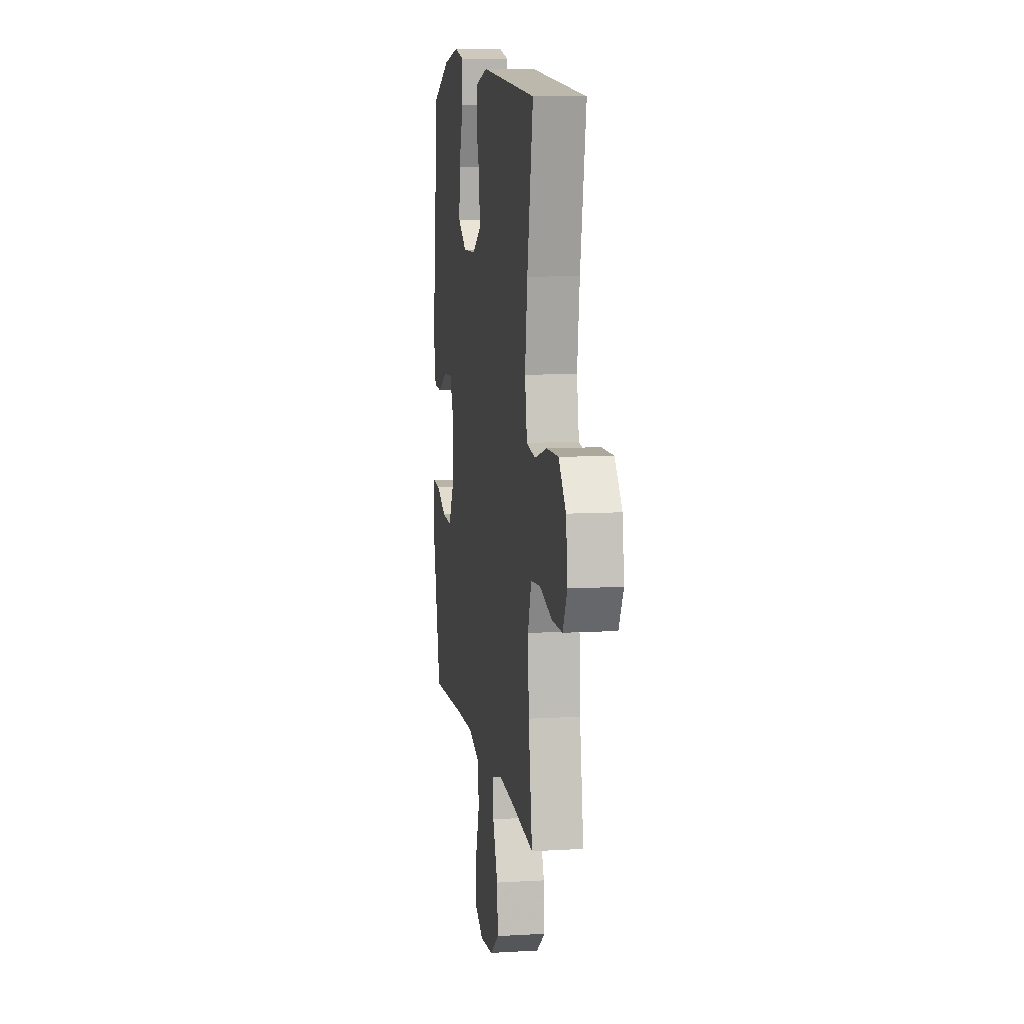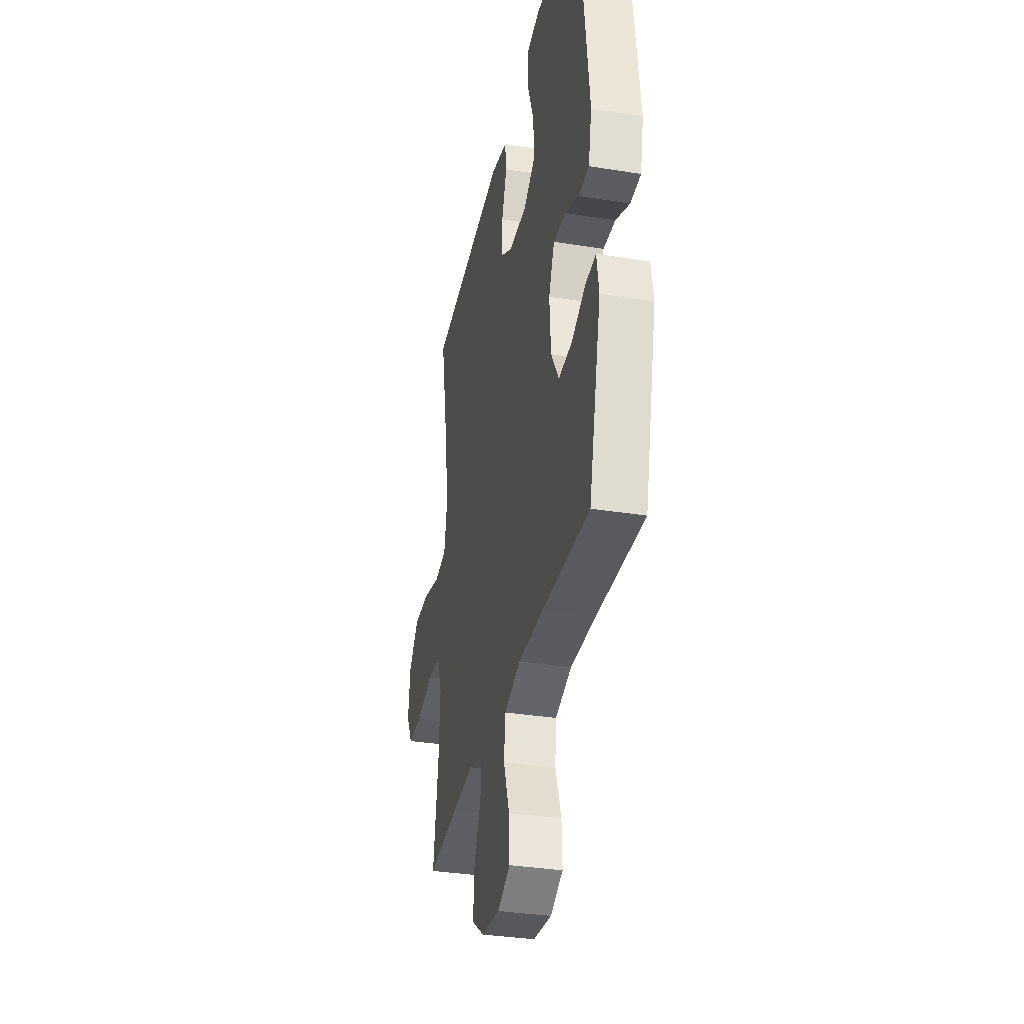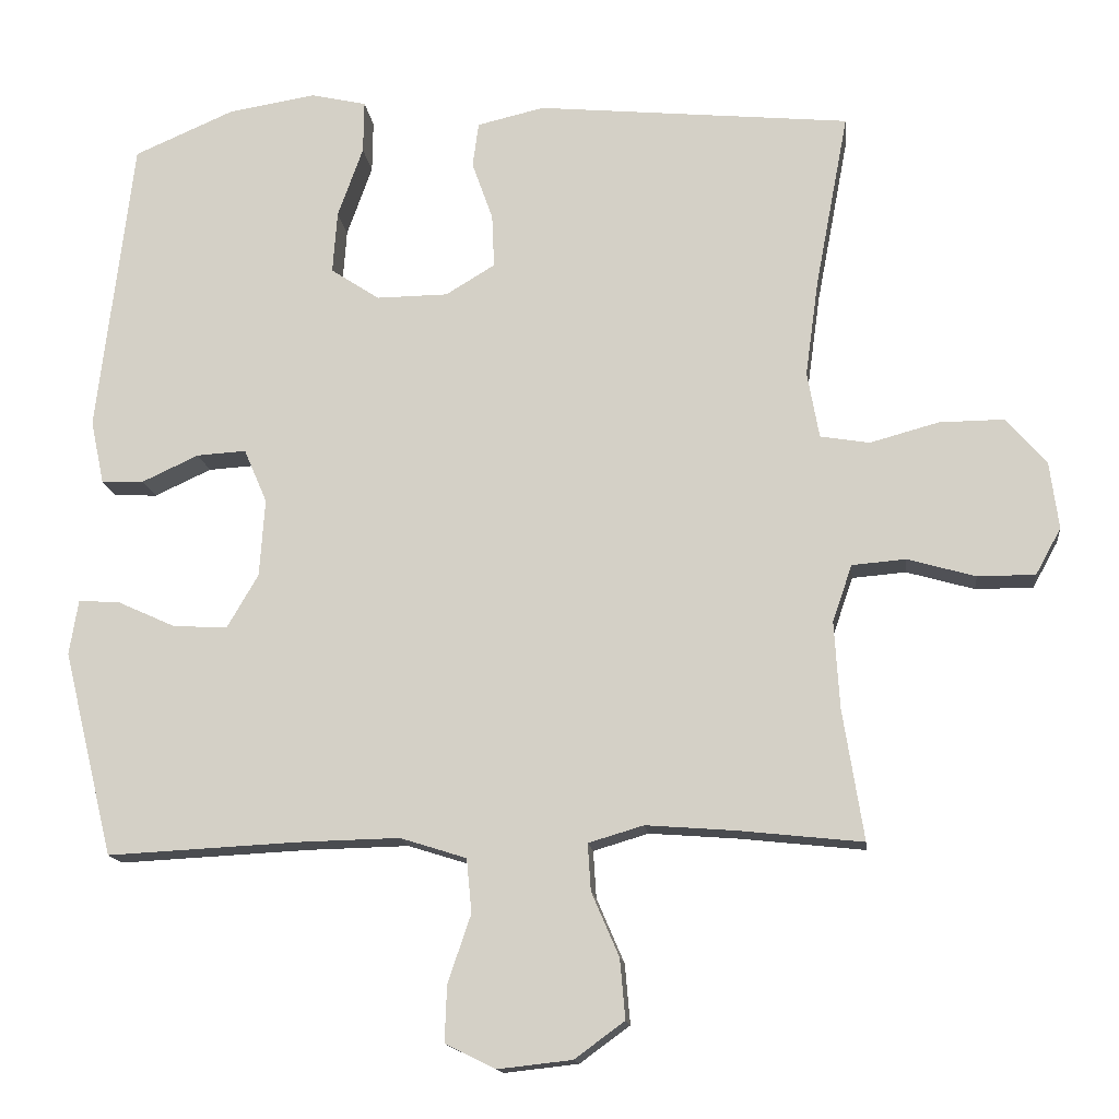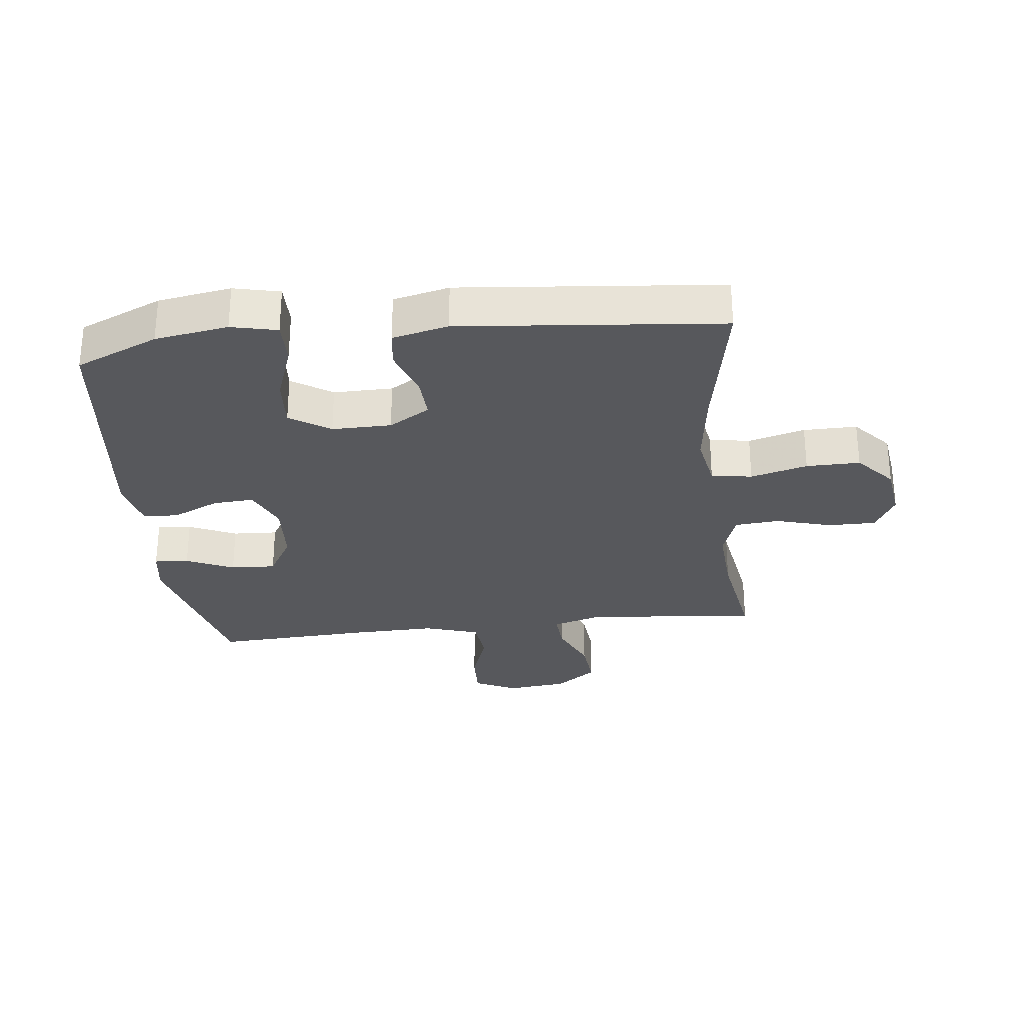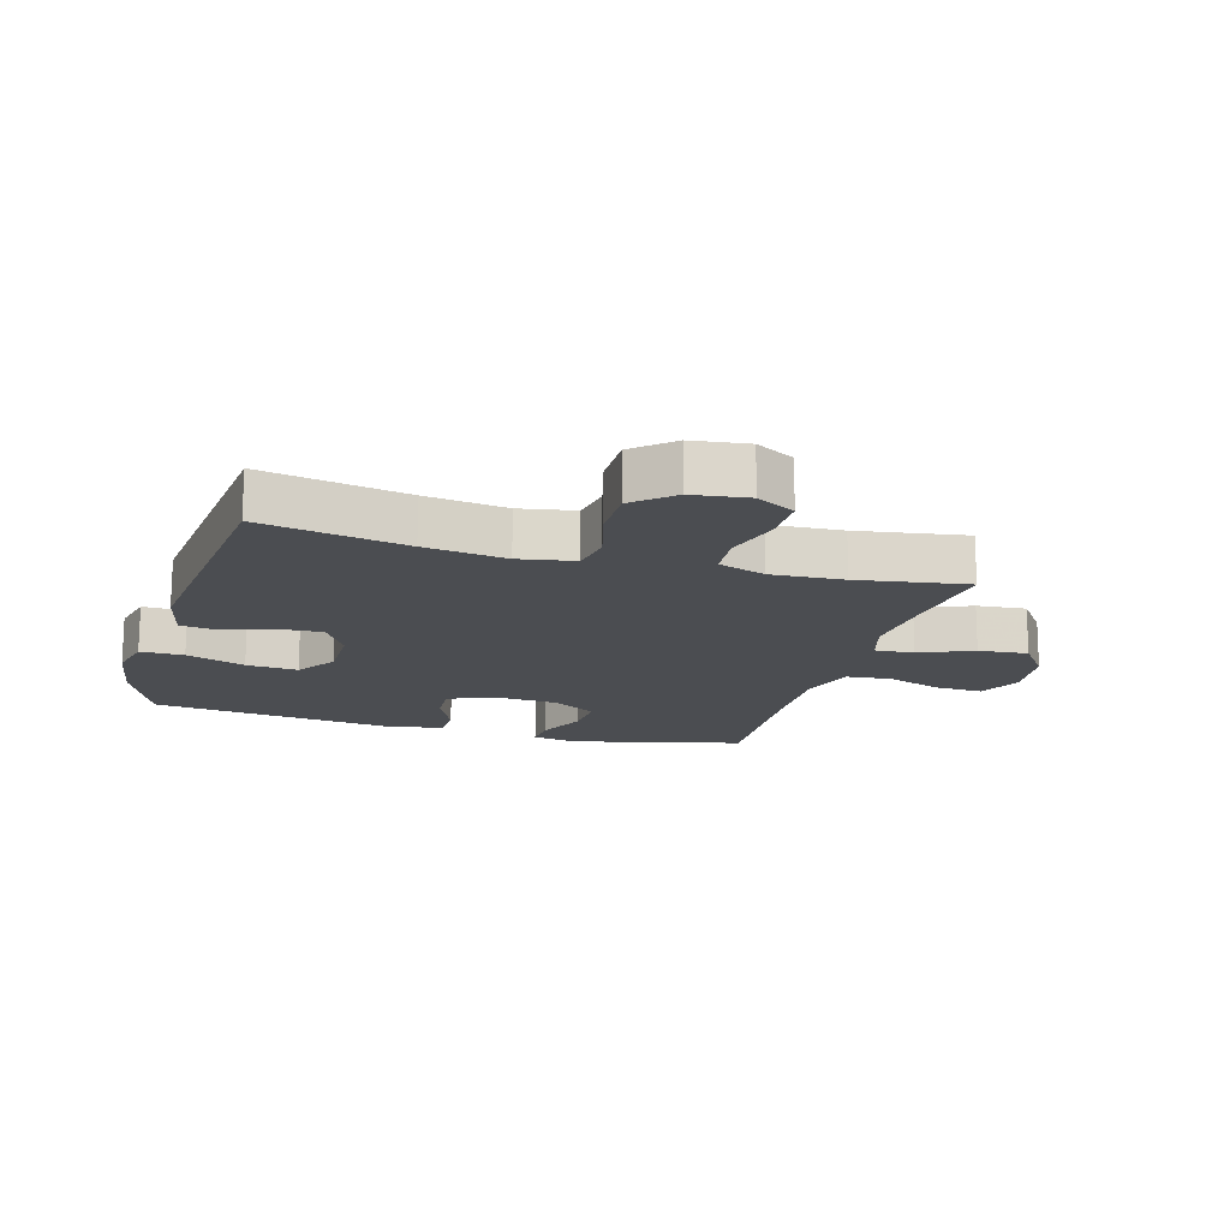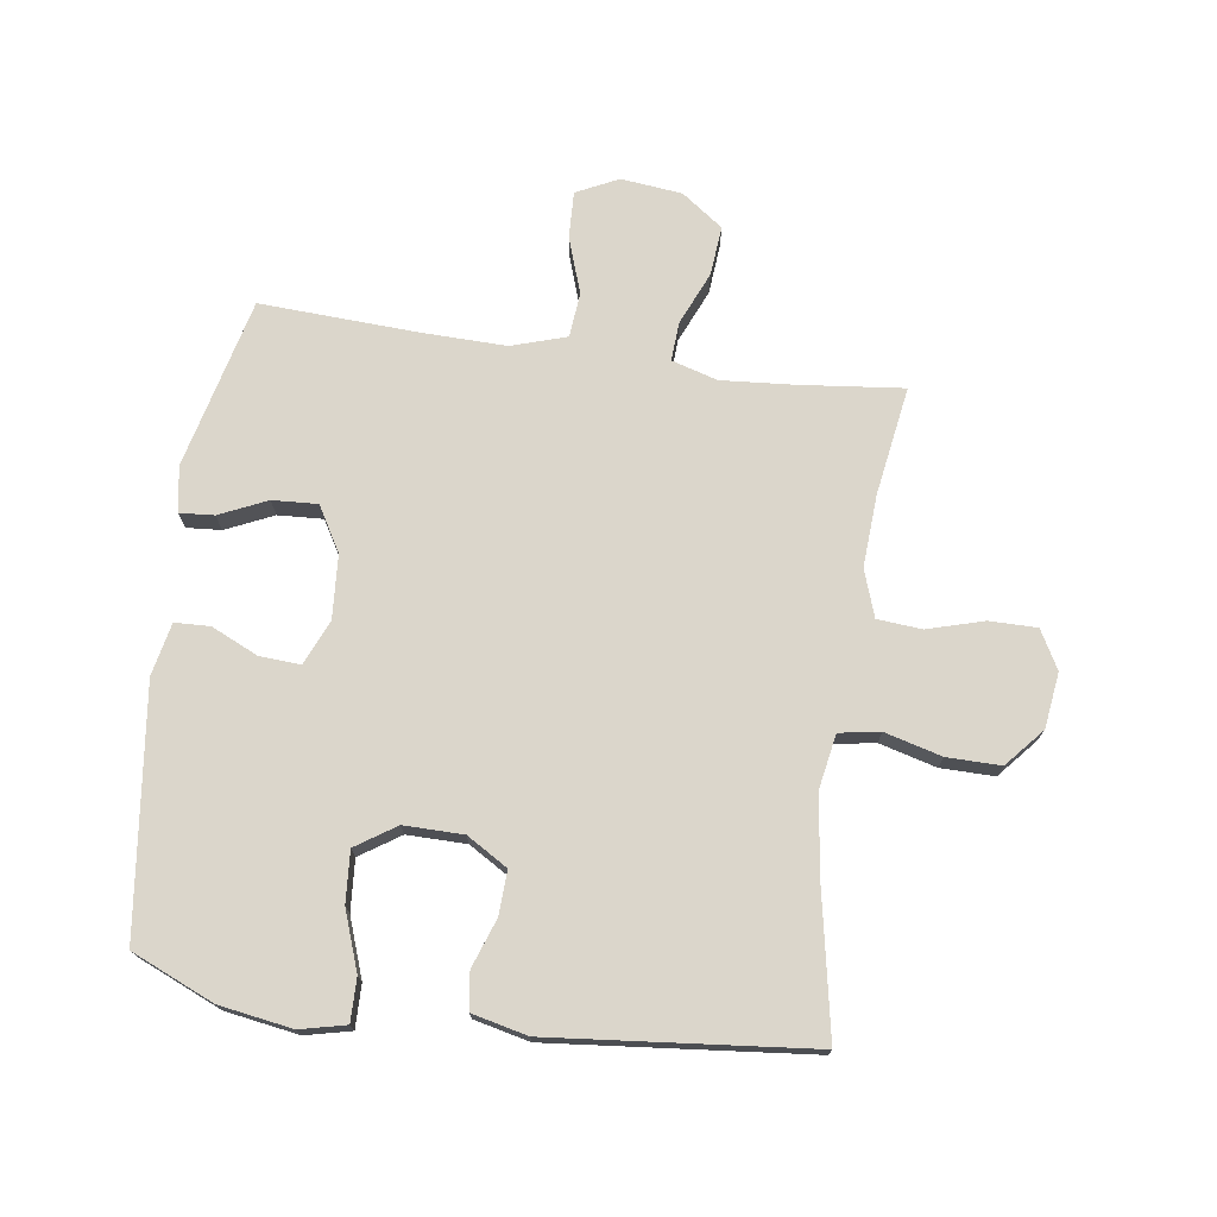
<metadata>
{"format":"obj","ext":"obj","renderer":"f3d","projection":"perspective","resolution":1024,"background":"white","views":[{"elev":9.2,"azim":81.2,"up":"+Z"},{"elev":-34.1,"azim":-102.3,"up":"+Z"},{"elev":-14.6,"azim":6.6,"up":"+Z"},{"elev":-28.8,"azim":6.6,"up":"+Y"},{"elev":-15.9,"azim":73.8,"up":"+Y"},{"elev":73.5,"azim":8.0,"up":"+Y"}]}
</metadata>
<code>
v 0.5 0.07 -0.5
v 0.332 0.07 -0.482
v 0.214 0.07 -0.473
v 0.14 0.07 -0.495
v 0.144 0.07 -0.558
v 0.181 0.07 -0.644
v 0.188 0.07 -0.724
v 0.121 0.07 -0.773
v 0.022 0.07 -0.784
v -0.046 0.07 -0.751
v -0.043 0.07 -0.675
v -0.012 0.07 -0.584
v -0.019 0.07 -0.512
v -0.108 0.07 -0.484
v -0.243 0.07 -0.487
v -0.5 0.07 -0.5
v -0.567 0.07 -0.225
v -0.555 0.07 -0.151
v -0.499 0.07 -0.155
v -0.422 0.07 -0.19
v -0.349 0.07 -0.194
v -0.307 0.07 -0.122
v -0.3 0.07 -0.018
v -0.331 0.07 0.054
v -0.397 0.07 0.05
v -0.473 0.07 0.015
v -0.53 0.07 0.017
v -0.548 0.07 0.102
v -0.5 0.07 0.5
v -0.366 0.07 0.558
v -0.248 0.07 0.577
v -0.174 0.07 0.56
v -0.175 0.07 0.49
v -0.209 0.07 0.395
v -0.215 0.07 0.312
v -0.15 0.07 0.269
v -0.054 0.07 0.27
v 0.012 0.07 0.31
v 0.009 0.07 0.381
v -0.019 0.07 0.46
v -0.011 0.07 0.52
v 0.079 0.07 0.541
v 0.5 0.07 0.5
v 0.456 0.07 0.267
v 0.438 0.07 0.136
v 0.454 0.07 0.047
v 0.52 0.07 0.036
v 0.612 0.07 0.061
v 0.699 0.07 0.062
v 0.753 0.07 0
v 0.765 0.07 -0.09
v 0.731 0.07 -0.152
v 0.654 0.07 -0.152
v 0.563 0.07 -0.126
v 0.491 0.07 -0.132
v 0.465 0.07 -0.208
v 0.472 0.07 -0.324
v 0.5 0 -0.5
v 0.332 0 -0.482
v 0.214 0 -0.473
v 0.14 0 -0.495
v 0.144 0 -0.558
v 0.181 0 -0.644
v 0.188 0 -0.724
v 0.121 0 -0.773
v 0.022 0 -0.784
v -0.046 0 -0.751
v -0.043 0 -0.675
v -0.012 0 -0.584
v -0.019 0 -0.512
v -0.108 0 -0.484
v -0.243 0 -0.487
v -0.5 0 -0.5
v -0.567 0 -0.225
v -0.555 0 -0.151
v -0.499 0 -0.155
v -0.422 0 -0.19
v -0.349 0 -0.194
v -0.307 0 -0.122
v -0.3 0 -0.018
v -0.331 0 0.054
v -0.397 0 0.05
v -0.473 0 0.015
v -0.53 0 0.017
v -0.548 0 0.102
v -0.5 0 0.5
v -0.366 0 0.558
v -0.248 0 0.577
v -0.174 0 0.56
v -0.175 0 0.49
v -0.209 0 0.395
v -0.215 0 0.312
v -0.15 0 0.269
v -0.054 0 0.27
v 0.012 0 0.31
v 0.009 0 0.381
v -0.019 0 0.46
v -0.011 0 0.52
v 0.079 0 0.541
v 0.5 0 0.5
v 0.456 0 0.267
v 0.438 0 0.136
v 0.454 0 0.047
v 0.52 0 0.036
v 0.612 0 0.061
v 0.699 0 0.062
v 0.753 0 0
v 0.765 0 -0.09
v 0.731 0 -0.152
v 0.654 0 -0.152
v 0.563 0 -0.126
v 0.491 0 -0.132
v 0.465 0 -0.208
v 0.472 0 -0.324
f 51 52 53 54
f 51 54 55
f 50 51 55
f 47 48 49 50
f 47 50 55
f 46 47 55 56
f 41 42 43 44
f 39 40 41 44
f 38 39 44 45
f 37 38 45 46
f 31 32 33 34
f 31 34 35
f 30 31 35
f 29 30 35
f 28 29 35 36
f 25 26 27 28
f 24 25 28 36
f 17 18 19 20
f 15 16 17 20
f 14 15 20 21
f 13 14 21 22
f 9 10 11 12
f 9 12 13
f 8 9 13
f 5 6 7 8
f 4 5 8 13
f 3 4 13 22
f 57 1 2
f 56 57 2 3
f 23 24 36 37
f 23 37 46 56
f 3 22 23 56
f 111 110 109 108
f 112 111 108
f 112 108 107
f 107 106 105 104
f 112 107 104
f 113 112 104 103
f 101 100 99 98
f 101 98 97 96
f 102 101 96 95
f 103 102 95 94
f 91 90 89 88
f 92 91 88
f 92 88 87
f 92 87 86
f 93 92 86 85
f 85 84 83 82
f 93 85 82 81
f 77 76 75 74
f 77 74 73 72
f 78 77 72 71
f 79 78 71 70
f 69 68 67 66
f 70 69 66
f 70 66 65
f 65 64 63 62
f 70 65 62 61
f 79 70 61 60
f 59 58 114
f 60 59 114 113
f 94 93 81 80
f 113 103 94 80
f 113 80 79 60
f 1 58 59 2
f 2 59 60 3
f 3 60 61 4
f 4 61 62 5
f 5 62 63 6
f 6 63 64 7
f 7 64 65 8
f 8 65 66 9
f 9 66 67 10
f 10 67 68 11
f 11 68 69 12
f 12 69 70 13
f 13 70 71 14
f 14 71 72 15
f 15 72 73 16
f 16 73 74 17
f 17 74 75 18
f 18 75 76 19
f 19 76 77 20
f 20 77 78 21
f 21 78 79 22
f 22 79 80 23
f 23 80 81 24
f 24 81 82 25
f 25 82 83 26
f 26 83 84 27
f 27 84 85 28
f 28 85 86 29
f 29 86 87 30
f 30 87 88 31
f 31 88 89 32
f 32 89 90 33
f 33 90 91 34
f 34 91 92 35
f 35 92 93 36
f 36 93 94 37
f 37 94 95 38
f 38 95 96 39
f 39 96 97 40
f 40 97 98 41
f 41 98 99 42
f 42 99 100 43
f 43 100 101 44
f 44 101 102 45
f 45 102 103 46
f 46 103 104 47
f 47 104 105 48
f 48 105 106 49
f 49 106 107 50
f 50 107 108 51
f 51 108 109 52
f 52 109 110 53
f 53 110 111 54
f 54 111 112 55
f 55 112 113 56
f 56 113 114 57
f 57 114 58 1

</code>
